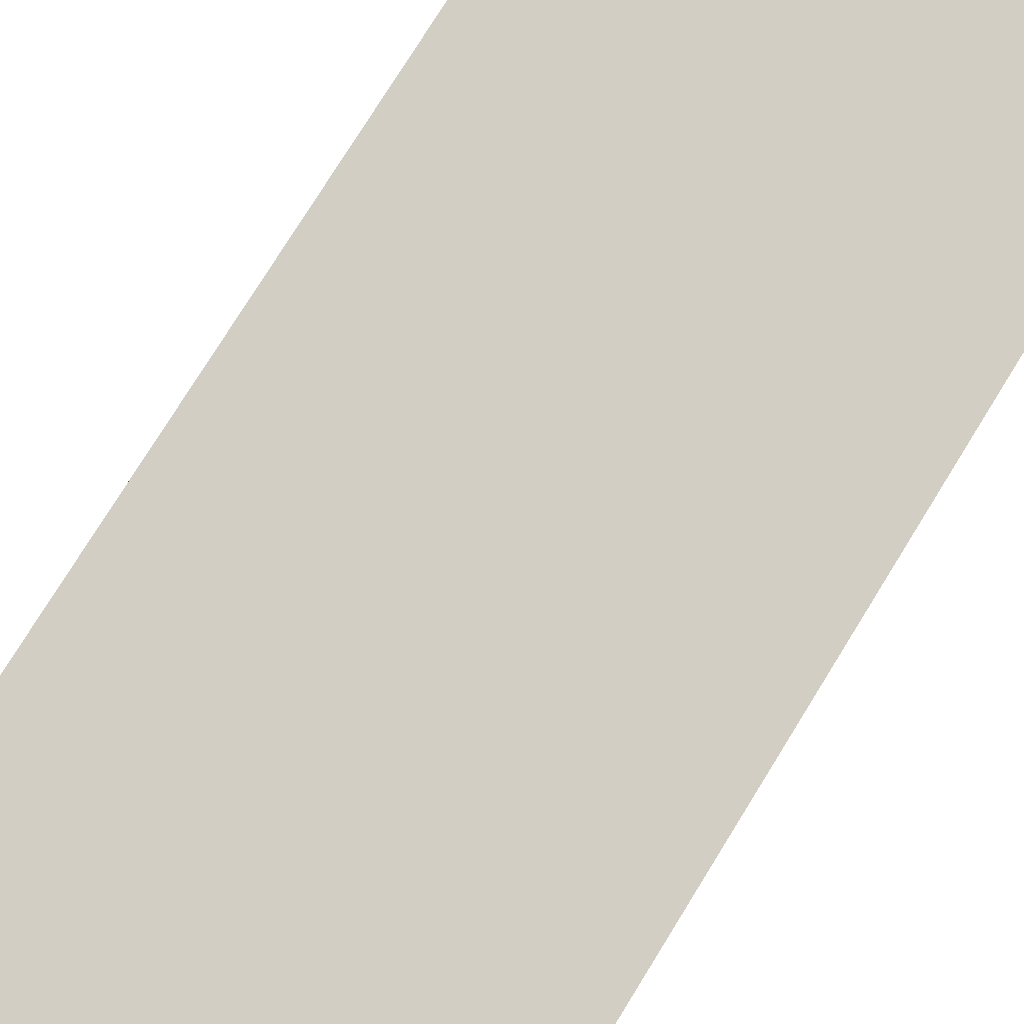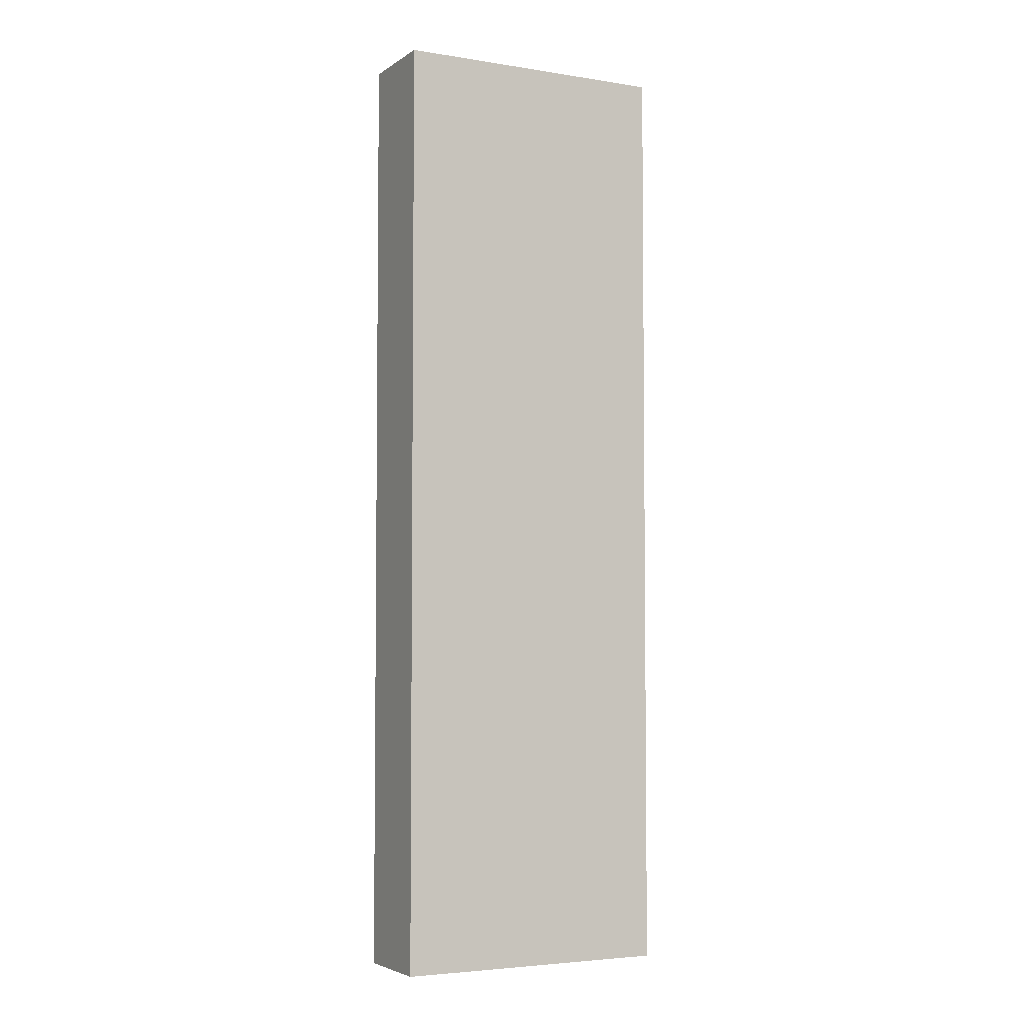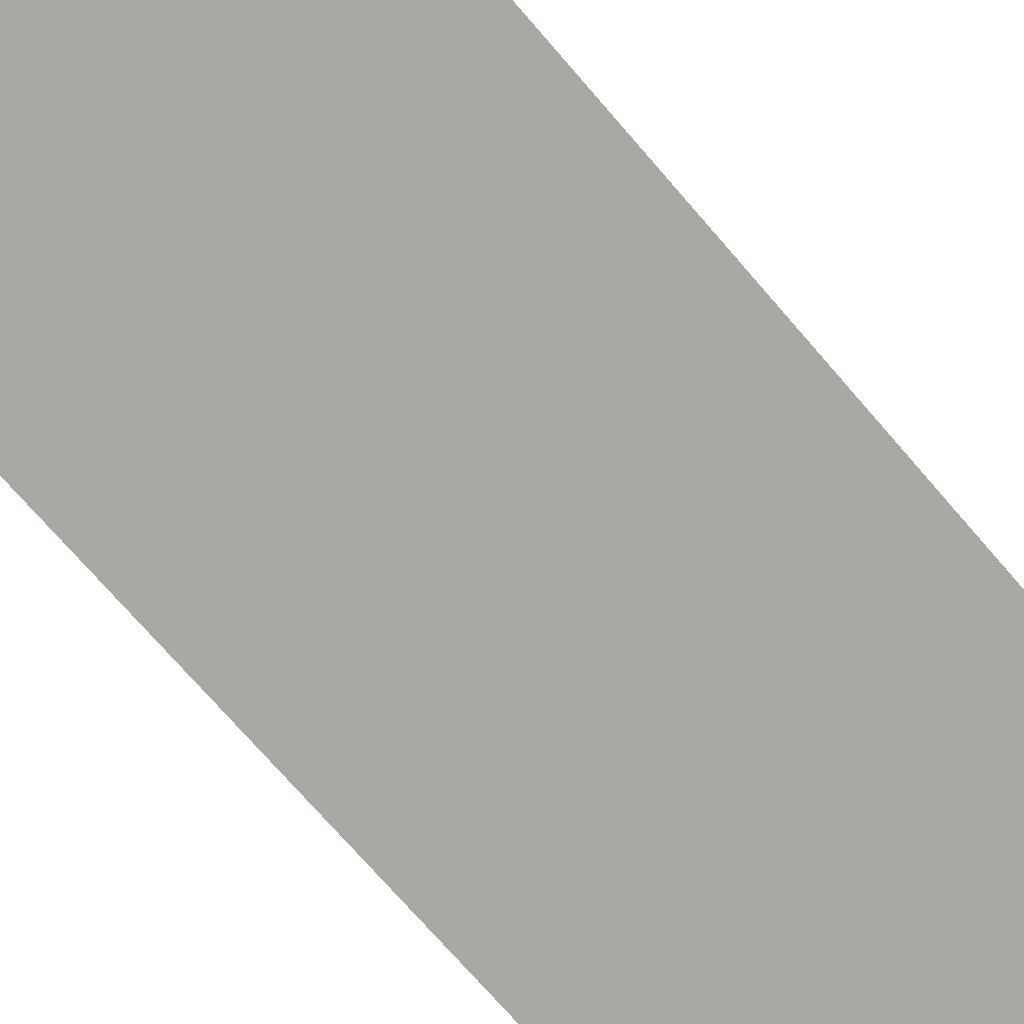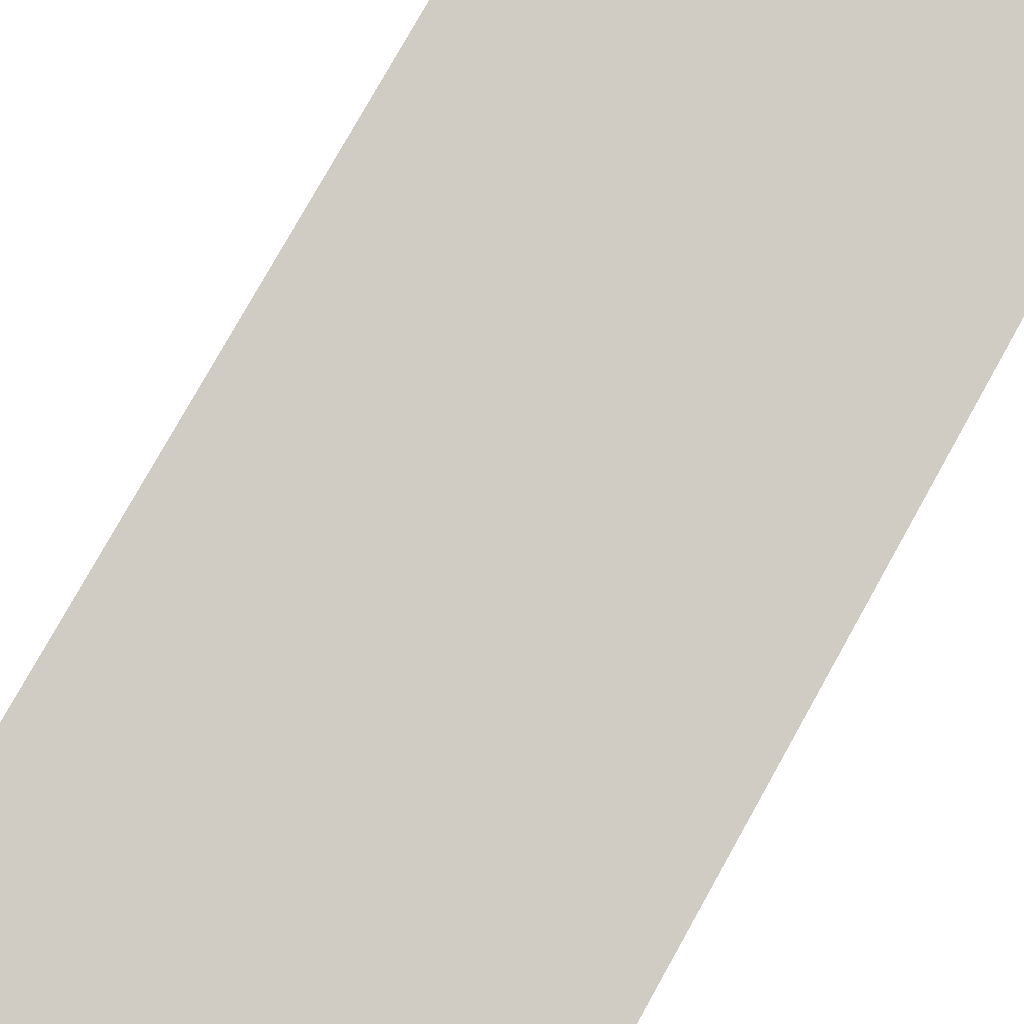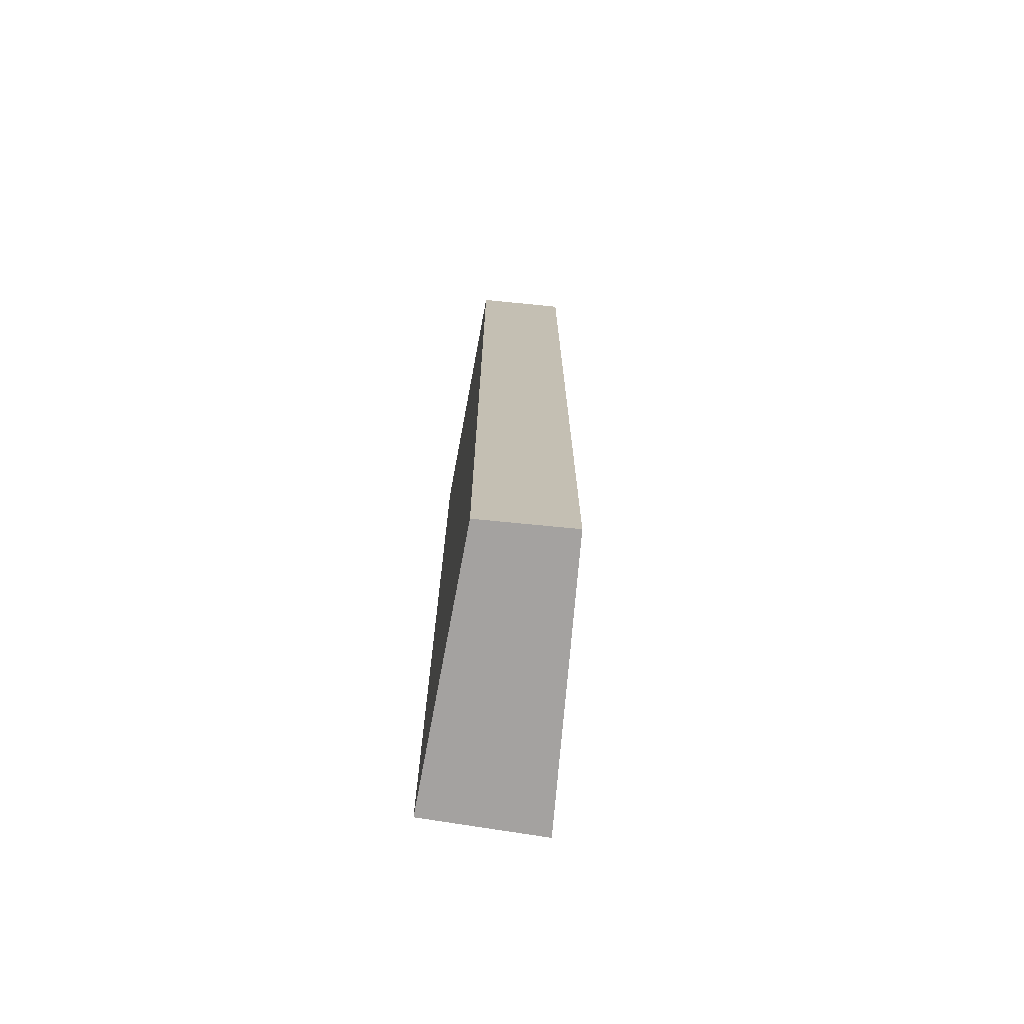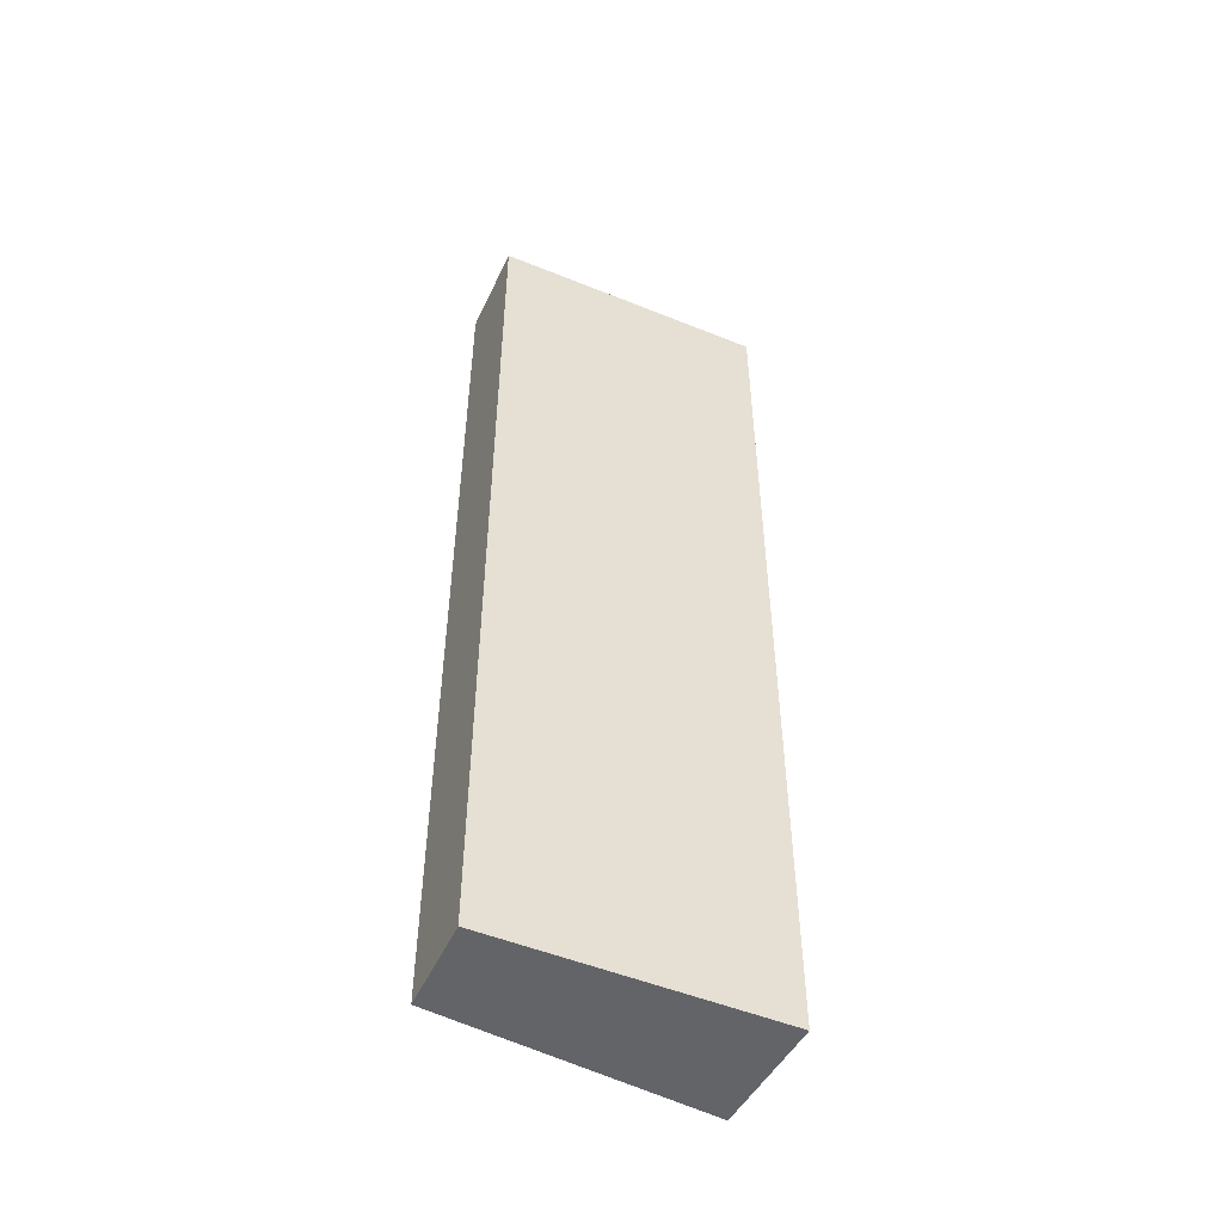
<metadata>
{"format":"obj","ext":"obj","renderer":"f3d","projection":"perspective","resolution":1024,"background":"white","views":[{"elev":72.4,"azim":-148.8,"up":"+Z"},{"elev":-4.3,"azim":-43.4,"up":"+Y"},{"elev":-68.0,"azim":40.0,"up":"+Z"},{"elev":74.3,"azim":-151.2,"up":"+Z"},{"elev":-72.7,"azim":-111.1,"up":"+Y"},{"elev":-51.3,"azim":-40.1,"up":"+Y"}]}
</metadata>
<code>
v  0.513 20.11 -1.855
v  5.623 20.11 1.651
v  6.133 20.11 -0.814
v  0 20.11 1.231e-15
v  6.133 4.984e-17 -0.814
v  0.513 1.136e-16 -1.855
v  0 0 0
v  5.623 -1.011e-16 1.651
g defaultobject
f 1 2 3
f 2 1 4
f 5 1 3
f 1 5 6
f 6 4 1
f 4 6 7
f 7 2 4
f 2 7 8
f 8 3 2
f 3 8 5
f 8 6 5
f 6 8 7

</code>
